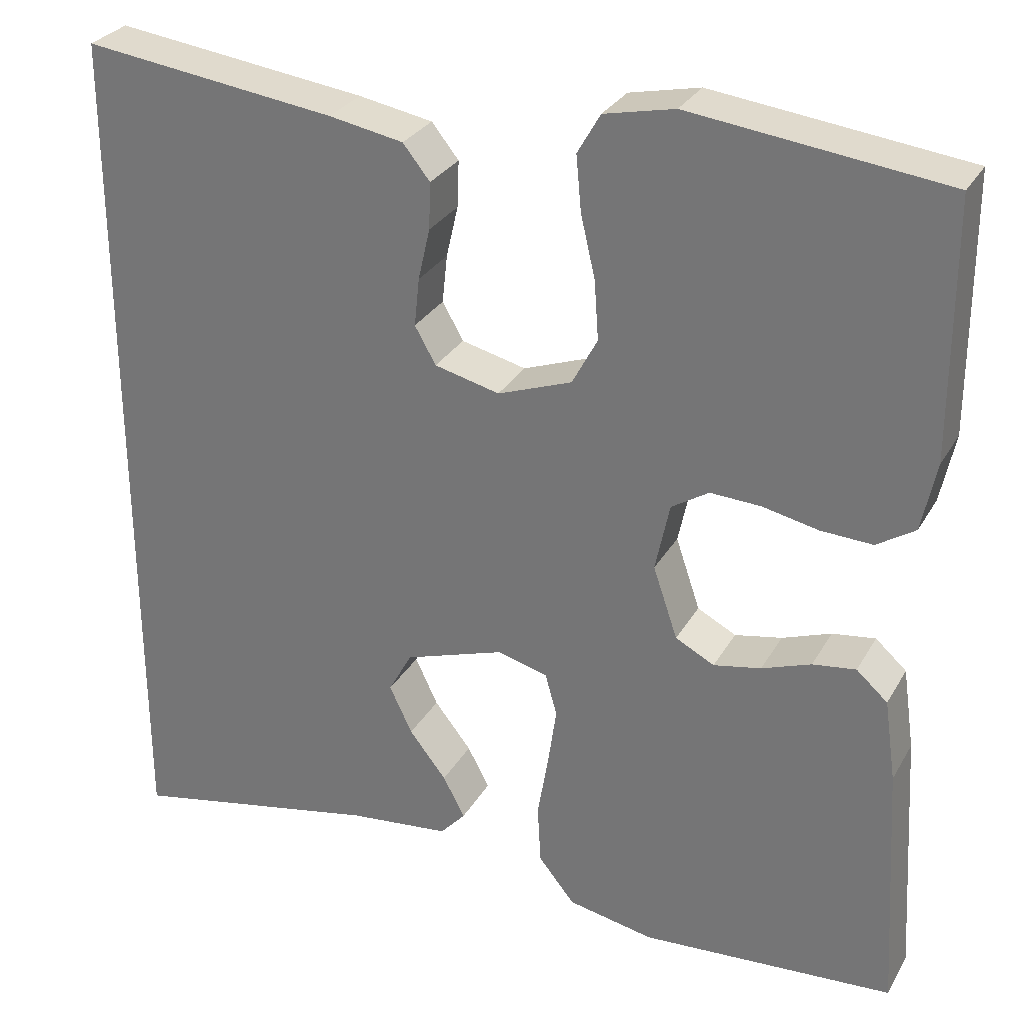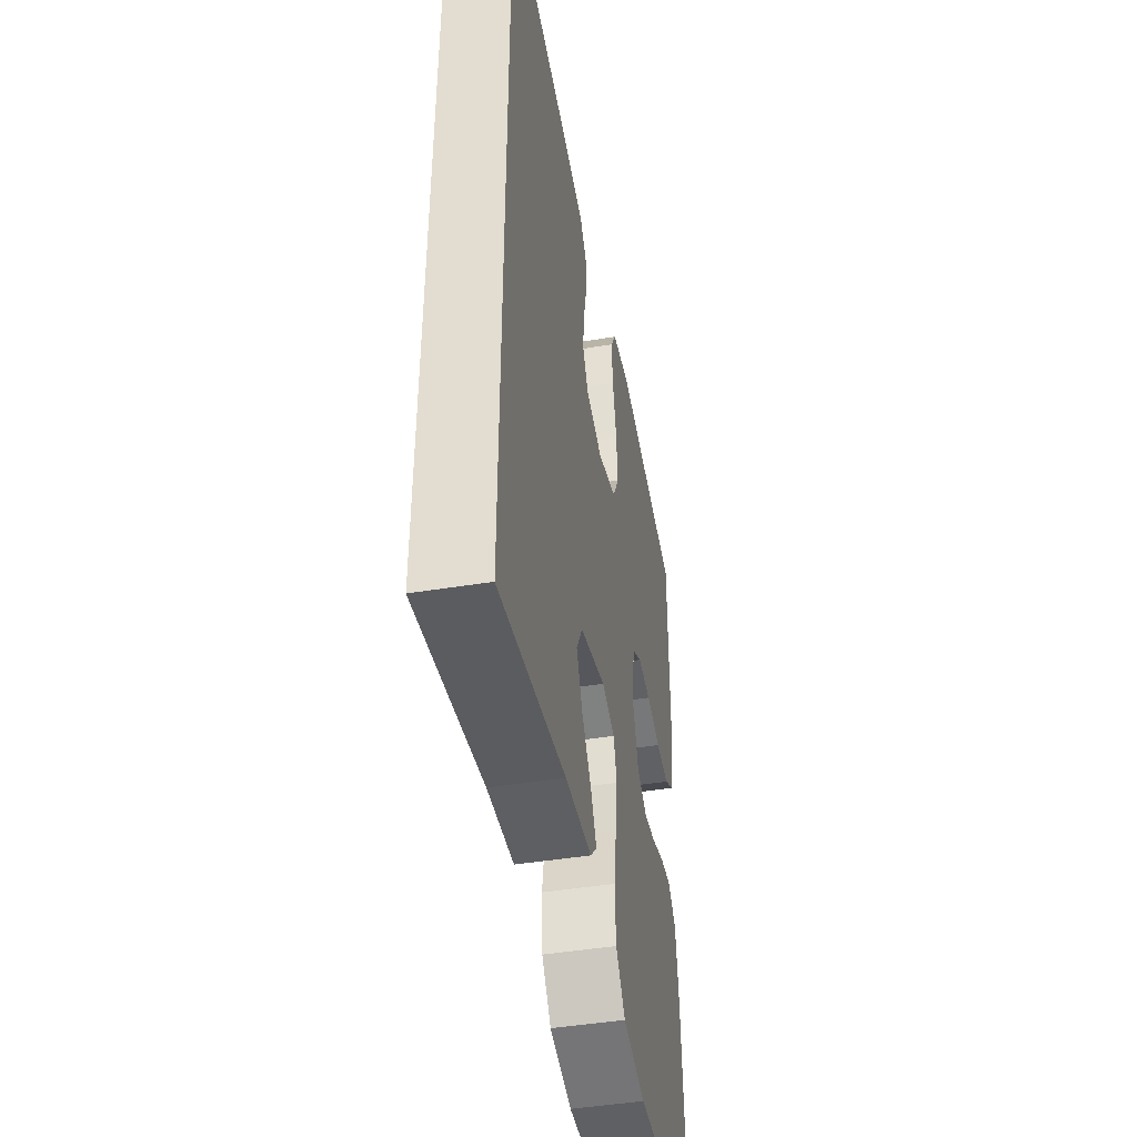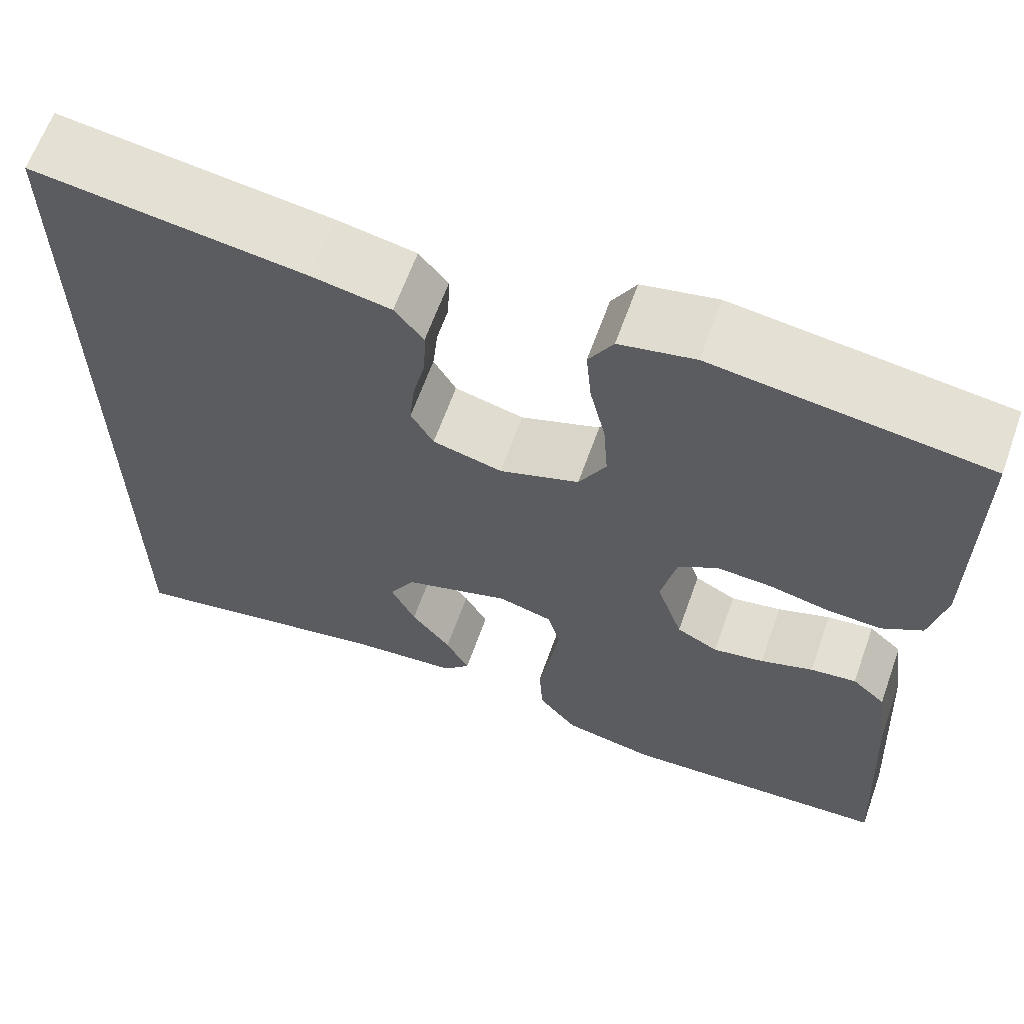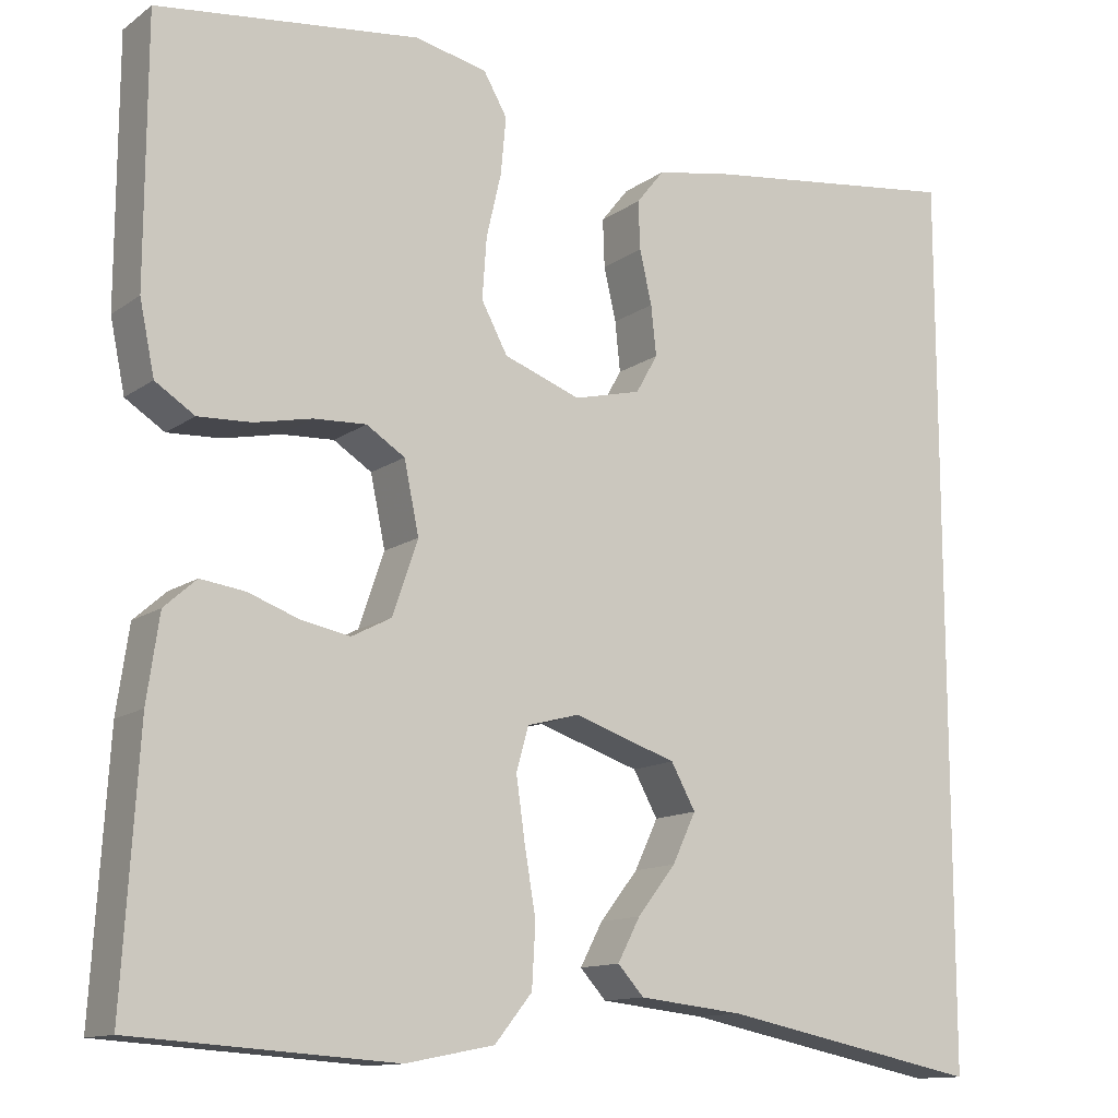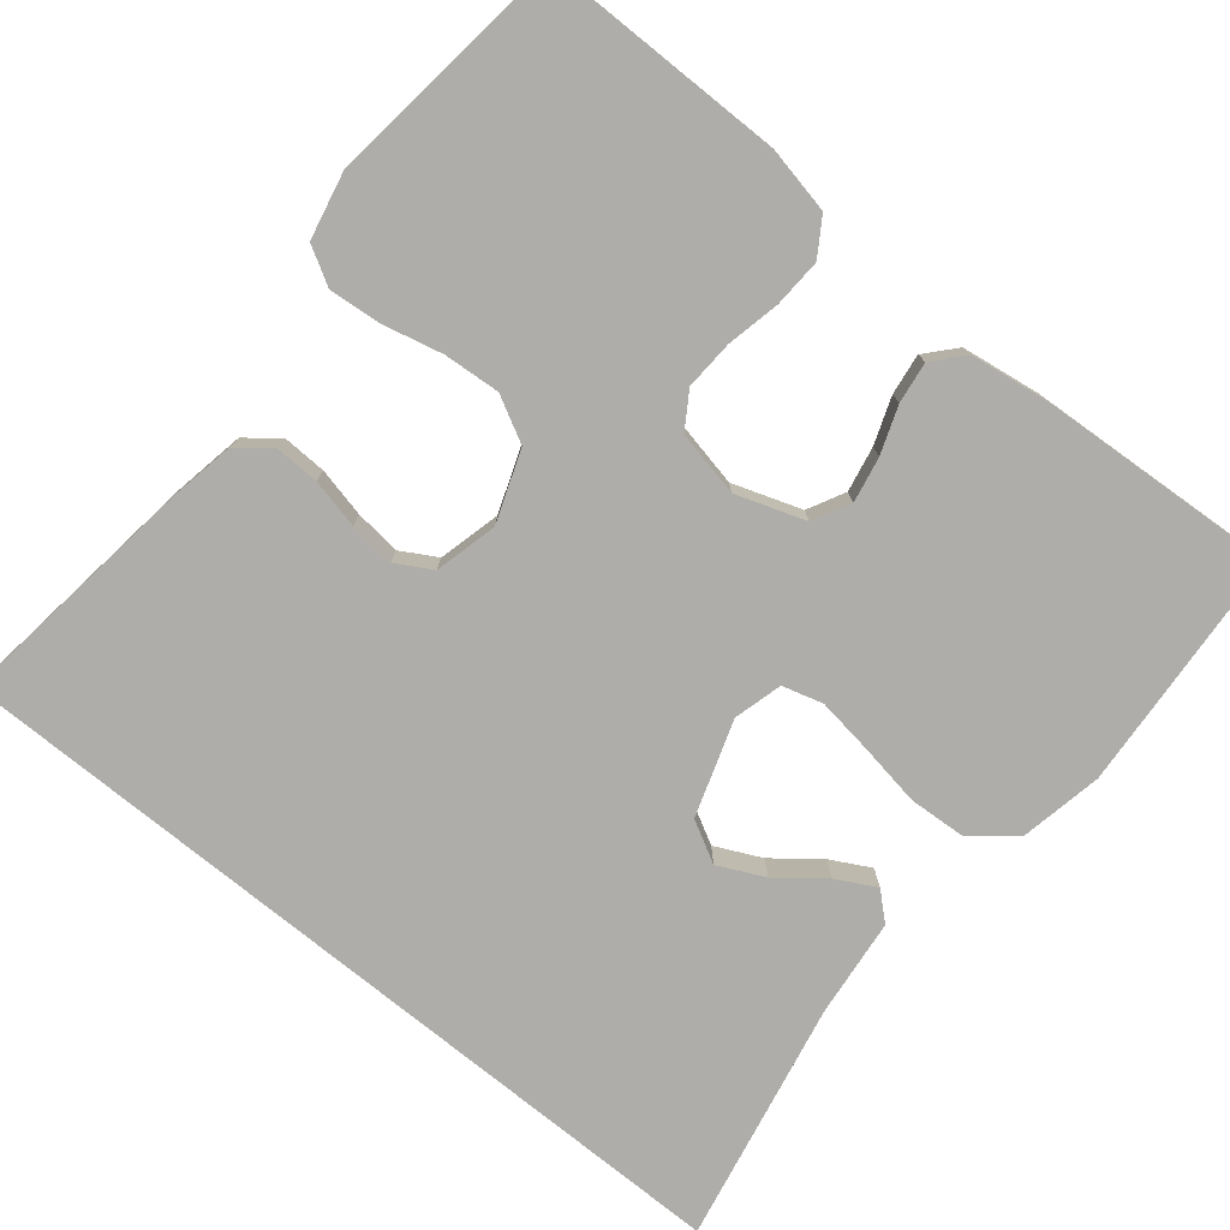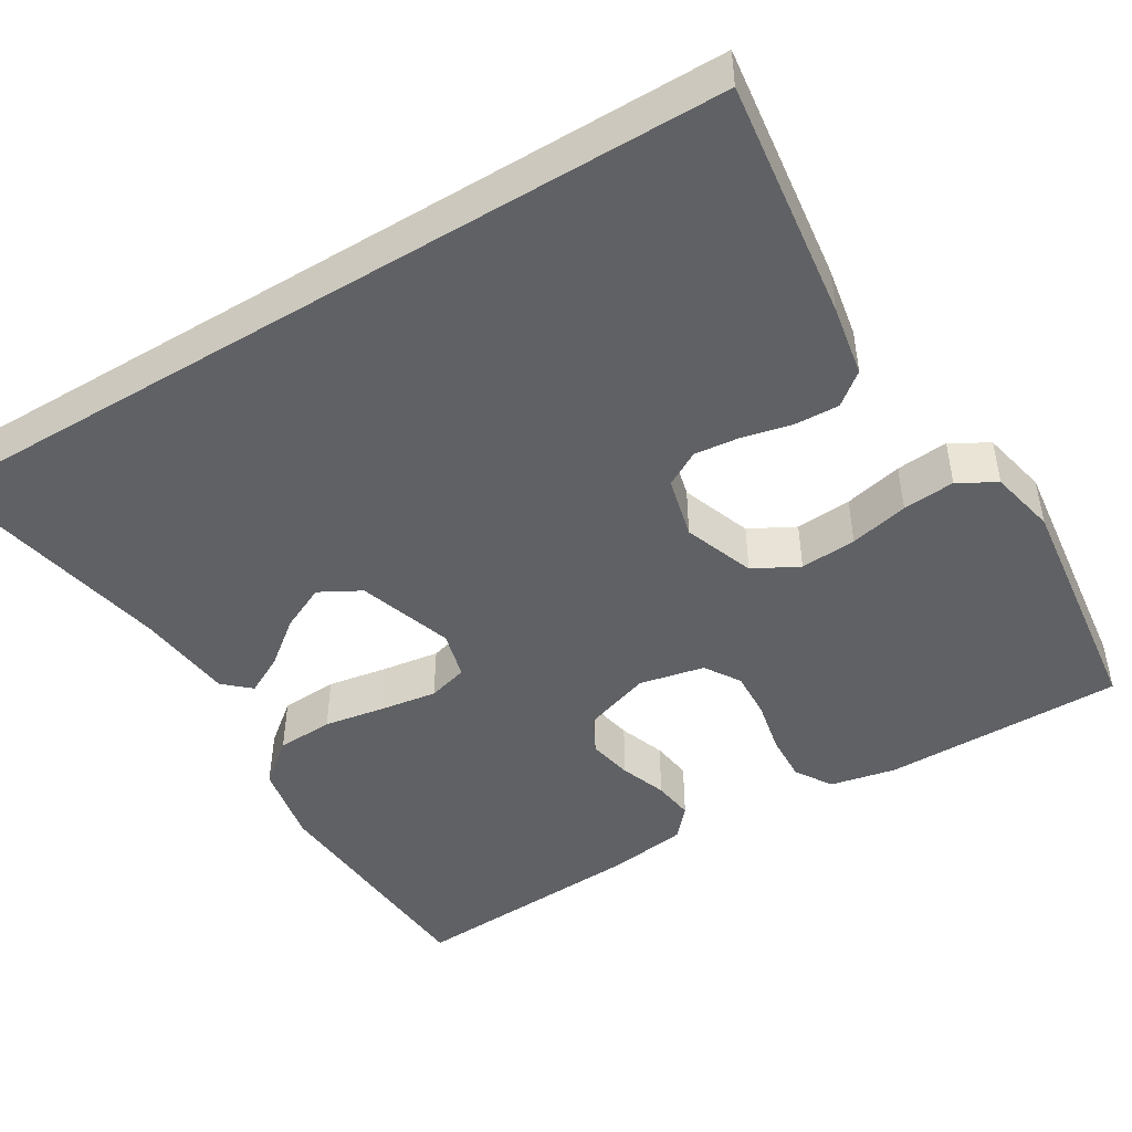
<metadata>
{"format":"obj","ext":"obj","renderer":"f3d","projection":"perspective","resolution":1024,"background":"white","views":[{"elev":29.3,"azim":24.8,"up":"+Z"},{"elev":-45.9,"azim":-79.5,"up":"+Z"},{"elev":63.9,"azim":19.7,"up":"+Z"},{"elev":-12.7,"azim":147.3,"up":"+Z"},{"elev":-77.4,"azim":50.9,"up":"+Y"},{"elev":-46.6,"azim":-58.8,"up":"+Y"}]}
</metadata>
<code>
v -0.5 0.07 -0.521
v -0.5 0.07 0.507
v -0.2 0.07 0.468
v -0.112 0.07 0.452
v -0.08 0.07 0.412
v -0.082 0.07 0.357
v -0.096 0.07 0.296
v -0.102 0.07 0.239
v -0.077 0.07 0.195
v 0 0.07 0.176
v 0.088 0.07 0.208
v 0.118 0.07 0.264
v 0.113 0.07 0.334
v 0.096 0.07 0.407
v 0.09 0.07 0.472
v 0.117 0.07 0.519
v 0.2 0.07 0.537
v 0.5 0.07 0.5
v 0.501 0.07 0.2
v 0.484 0.07 0.118
v 0.439 0.07 0.089
v 0.378 0.07 0.092
v 0.312 0.07 0.106
v 0.252 0.07 0.109
v 0.208 0.07 0.081
v 0.191 0.07 0
v 0.22 0.07 -0.085
v 0.266 0.07 -0.109
v 0.322 0.07 -0.098
v 0.38 0.07 -0.077
v 0.431 0.07 -0.07
v 0.468 0.07 -0.103
v 0.482 0.07 -0.2
v 0.5 0.07 -0.5
v 0.2 0.07 -0.52
v 0.098 0.07 -0.5
v 0.055 0.07 -0.447
v 0.051 0.07 -0.376
v 0.064 0.07 -0.299
v 0.074 0.07 -0.229
v 0.06 0.07 -0.179
v 0 0.07 -0.163
v -0.118 0.07 -0.202
v -0.146 0.07 -0.253
v -0.119 0.07 -0.31
v -0.075 0.07 -0.366
v -0.049 0.07 -0.415
v -0.079 0.07 -0.448
v -0.2 0.07 -0.461
v -0.5 0 -0.521
v -0.5 0 0.507
v -0.2 0 0.468
v -0.112 0 0.452
v -0.08 0 0.412
v -0.082 0 0.357
v -0.096 0 0.296
v -0.102 0 0.239
v -0.077 0 0.195
v 0 0 0.176
v 0.088 0 0.208
v 0.118 0 0.264
v 0.113 0 0.334
v 0.096 0 0.407
v 0.09 0 0.472
v 0.117 0 0.519
v 0.2 0 0.537
v 0.5 0 0.5
v 0.501 0 0.2
v 0.484 0 0.118
v 0.439 0 0.089
v 0.378 0 0.092
v 0.312 0 0.106
v 0.252 0 0.109
v 0.208 0 0.081
v 0.191 0 0
v 0.22 0 -0.085
v 0.266 0 -0.109
v 0.322 0 -0.098
v 0.38 0 -0.077
v 0.431 0 -0.07
v 0.468 0 -0.103
v 0.482 0 -0.2
v 0.5 0 -0.5
v 0.2 0 -0.52
v 0.098 0 -0.5
v 0.055 0 -0.447
v 0.051 0 -0.376
v 0.064 0 -0.299
v 0.074 0 -0.229
v 0.06 0 -0.179
v 0 0 -0.163
v -0.118 0 -0.202
v -0.146 0 -0.253
v -0.119 0 -0.31
v -0.075 0 -0.366
v -0.049 0 -0.415
v -0.079 0 -0.448
v -0.2 0 -0.461
f 47 48 49
f 46 47 49
f 45 46 49
f 44 45 49 1
f 2 3 4
f 1 2 4
f 44 1 4
f 43 44 4
f 37 38 39
f 36 37 39
f 35 36 39
f 34 35 39
f 33 34 39
f 32 33 39
f 31 32 39
f 30 31 39
f 29 30 39
f 28 29 39 40
f 27 28 40 41
f 21 22 23
f 20 21 23
f 19 20 23
f 18 19 23
f 17 18 23
f 16 17 23
f 15 16 23
f 14 15 23
f 13 14 23
f 12 13 23 24
f 11 12 24 25
f 4 5 6 7
f 4 7 8
f 43 4 8
f 42 43 8 9
f 42 9 10
f 41 42 10
f 27 41 10
f 26 27 10
f 10 11 25 26
f 98 97 96
f 98 96 95
f 98 95 94
f 50 98 94 93
f 53 52 51
f 53 51 50
f 53 50 93
f 53 93 92
f 88 87 86
f 88 86 85
f 88 85 84
f 88 84 83
f 88 83 82
f 88 82 81
f 88 81 80
f 88 80 79
f 88 79 78
f 89 88 78 77
f 90 89 77 76
f 72 71 70
f 72 70 69
f 72 69 68
f 72 68 67
f 72 67 66
f 72 66 65
f 72 65 64
f 72 64 63
f 72 63 62
f 73 72 62 61
f 74 73 61 60
f 56 55 54 53
f 57 56 53
f 57 53 92
f 58 57 92 91
f 59 58 91
f 59 91 90
f 59 90 76
f 59 76 75
f 75 74 60 59
f 1 50 51 2
f 2 51 52 3
f 3 52 53 4
f 4 53 54 5
f 5 54 55 6
f 6 55 56 7
f 7 56 57 8
f 8 57 58 9
f 9 58 59 10
f 10 59 60 11
f 11 60 61 12
f 12 61 62 13
f 13 62 63 14
f 14 63 64 15
f 15 64 65 16
f 16 65 66 17
f 17 66 67 18
f 18 67 68 19
f 19 68 69 20
f 20 69 70 21
f 21 70 71 22
f 22 71 72 23
f 23 72 73 24
f 24 73 74 25
f 25 74 75 26
f 26 75 76 27
f 27 76 77 28
f 28 77 78 29
f 29 78 79 30
f 30 79 80 31
f 31 80 81 32
f 32 81 82 33
f 33 82 83 34
f 34 83 84 35
f 35 84 85 36
f 36 85 86 37
f 37 86 87 38
f 38 87 88 39
f 39 88 89 40
f 40 89 90 41
f 41 90 91 42
f 42 91 92 43
f 43 92 93 44
f 44 93 94 45
f 45 94 95 46
f 46 95 96 47
f 47 96 97 48
f 48 97 98 49
f 49 98 50 1

</code>
